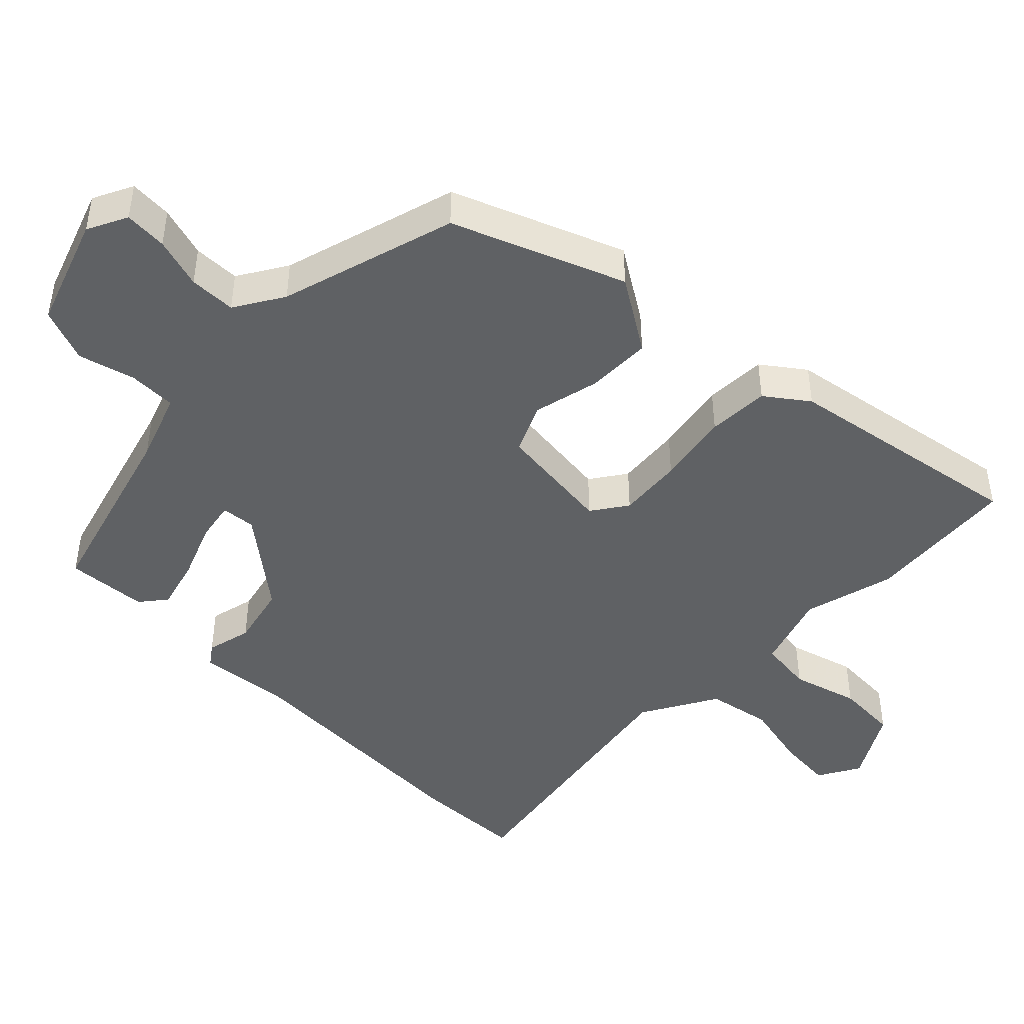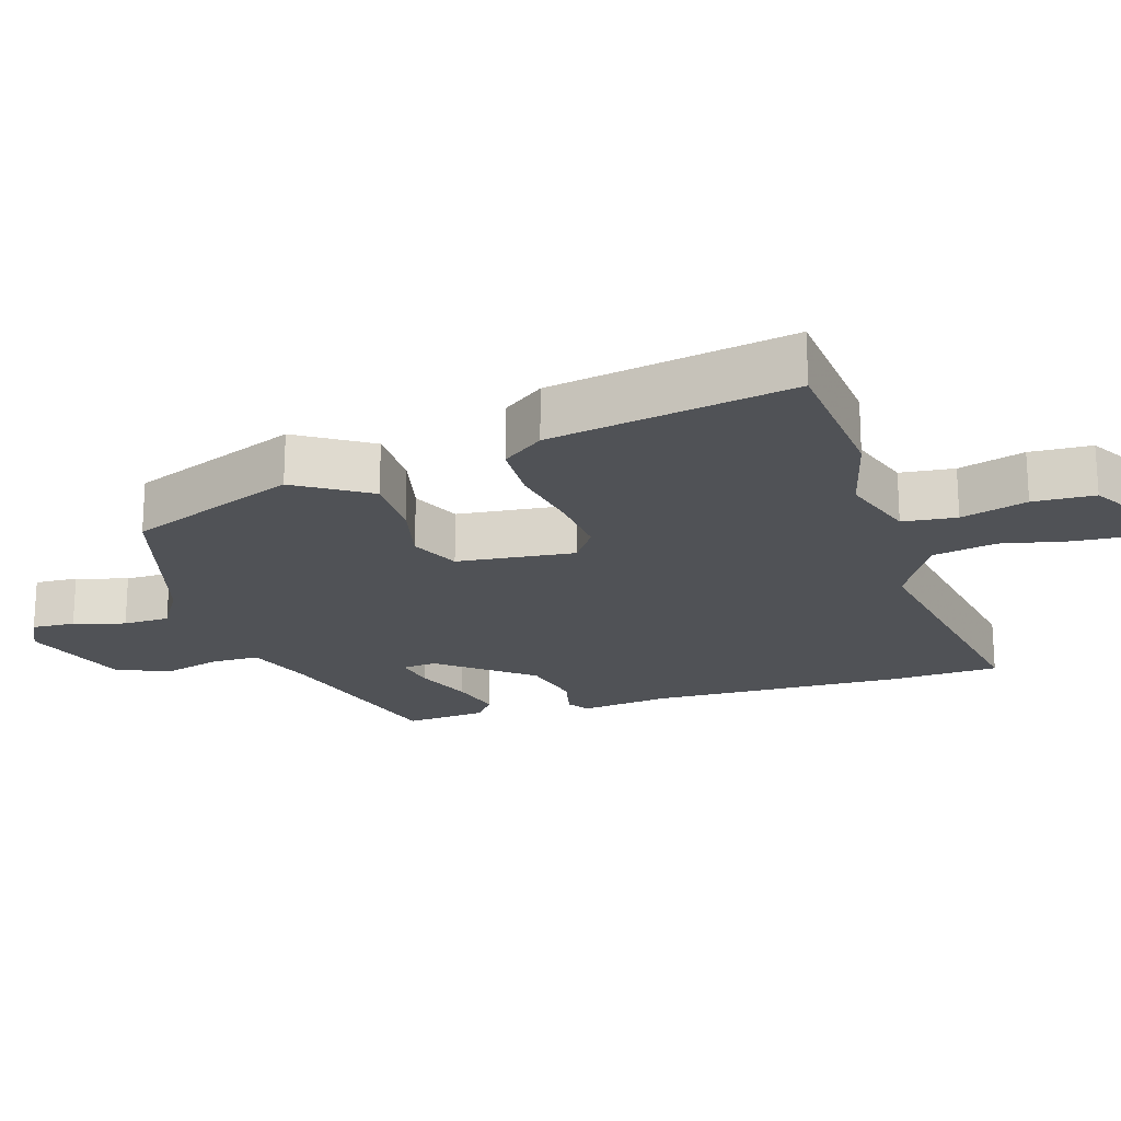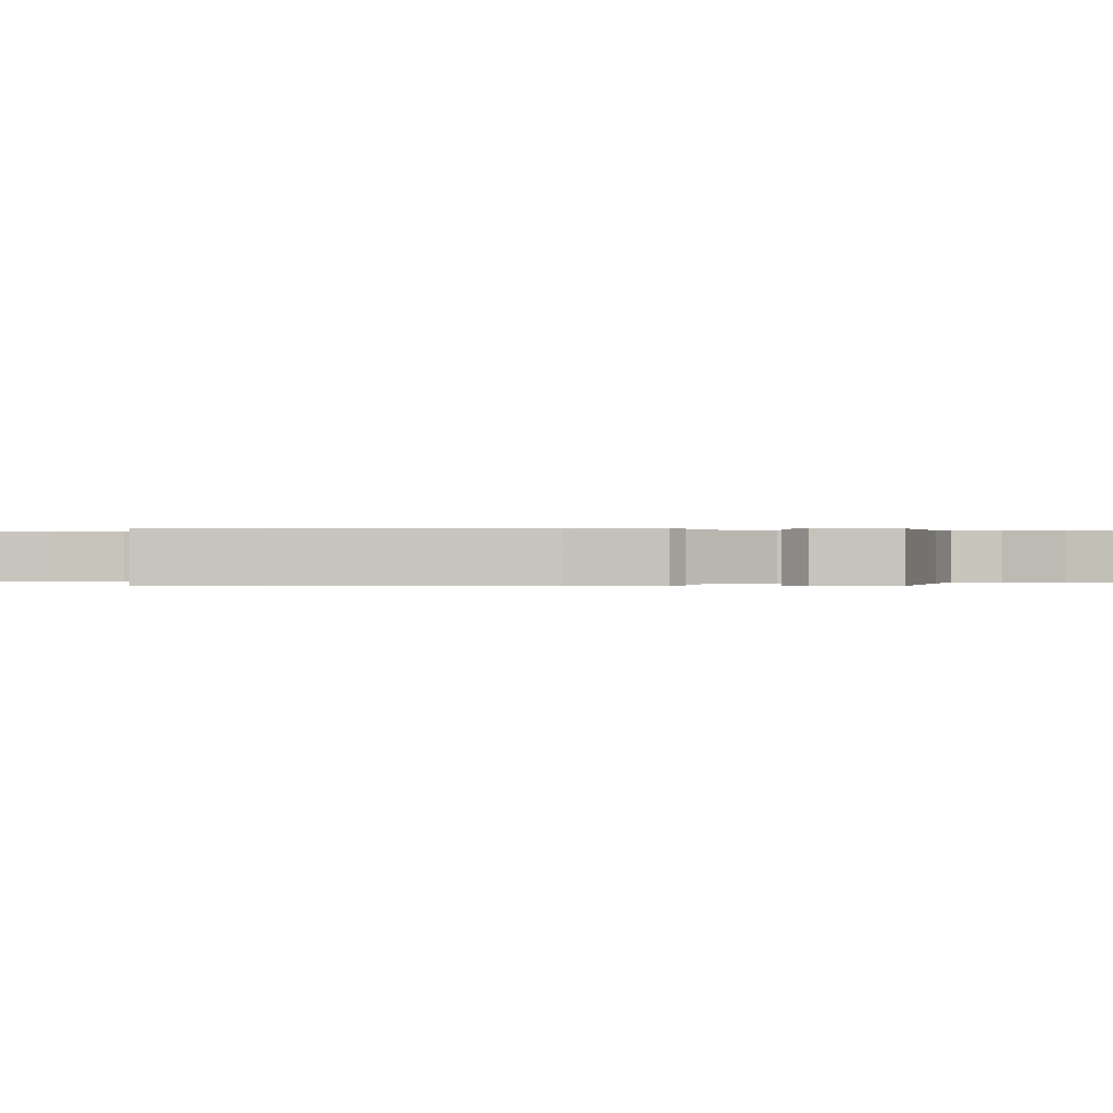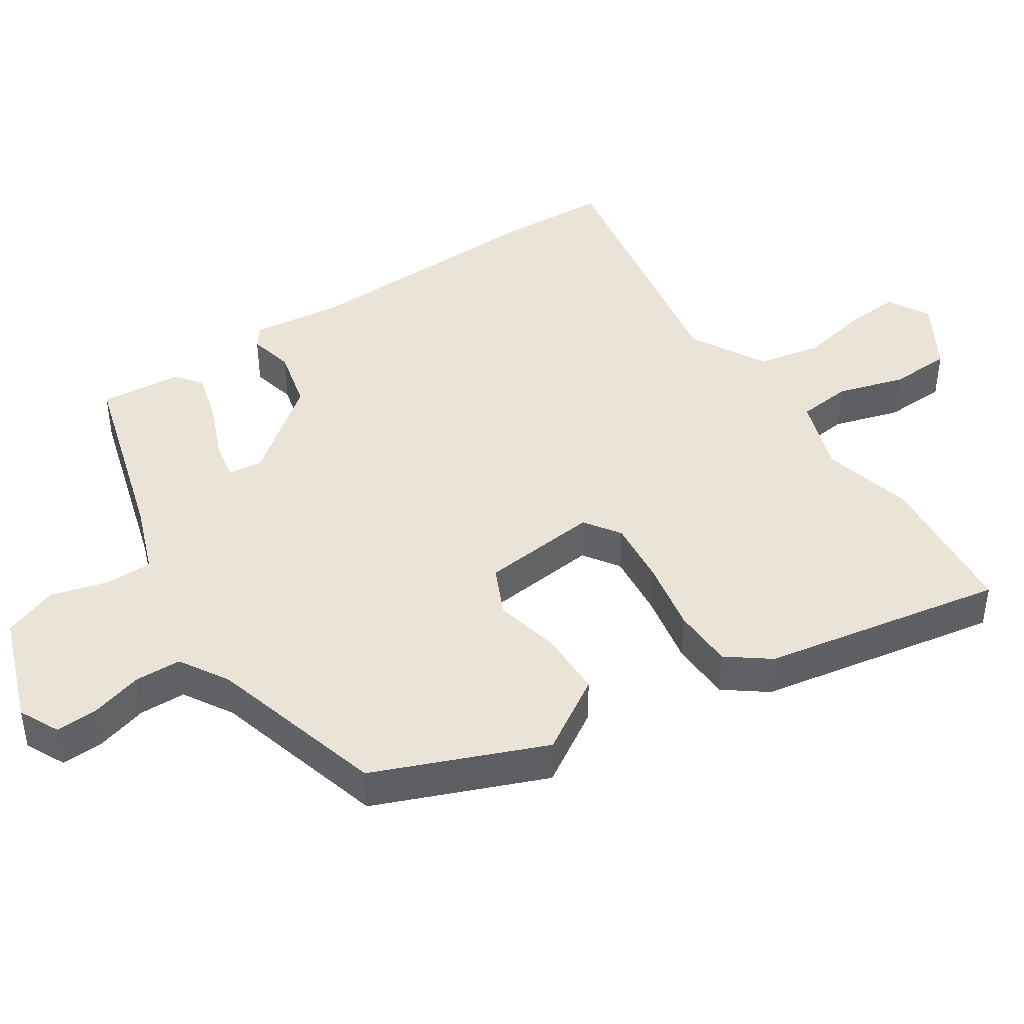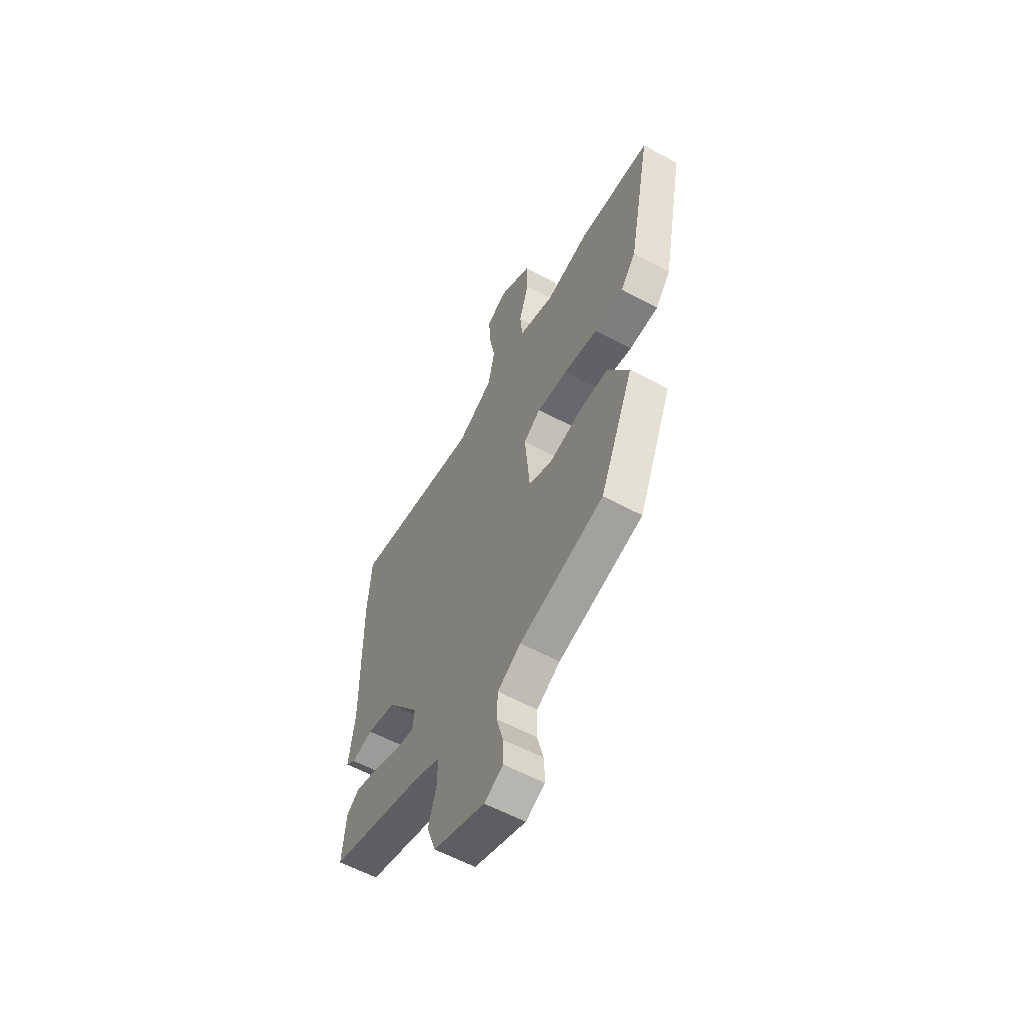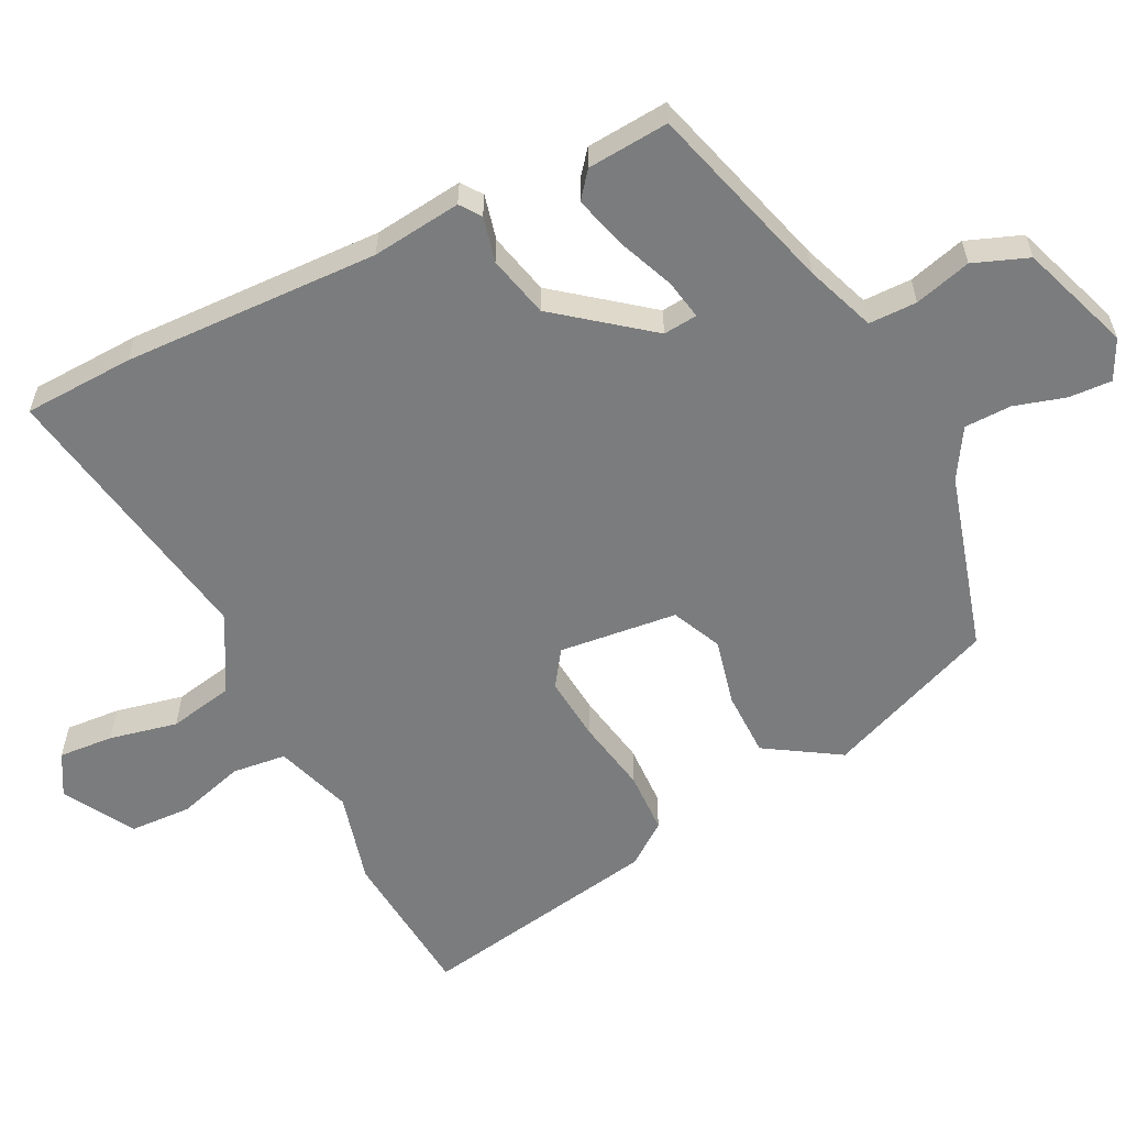
<metadata>
{"format":"obj","ext":"obj","renderer":"f3d","projection":"perspective","resolution":1024,"background":"white","views":[{"elev":-45.6,"azim":-136.1,"up":"+Y"},{"elev":-20.8,"azim":-74.0,"up":"+Y"},{"elev":0.1,"azim":88.0,"up":"+Y"},{"elev":43.4,"azim":-124.4,"up":"+Y"},{"elev":-58.8,"azim":-119.1,"up":"+Z"},{"elev":-58.7,"azim":115.3,"up":"+Y"}]}
</metadata>
<code>
v 0.496 0.07 0.56
v 0.506 0.07 0.402
v 0.502 0.07 0.035
v 0.52 0.07 -0.093
v 0.491 0.07 -0.115
v 0.426 0.07 -0.101
v 0.338 0.07 -0.124
v 0.238 0.07 -0.257
v 0.244 0.07 -0.306
v 0.301 0.07 -0.294
v 0.382 0.07 -0.259
v 0.456 0.07 -0.237
v 0.494 0.07 -0.266
v 0.506 0.07 -0.383
v 0.236 0.07 -0.467
v 0.137 0.07 -0.506
v 0.138 0.07 -0.575
v 0.162 0.07 -0.656
v 0.134 0.07 -0.735
v -0.023 0.07 -0.795
v -0.081 0.07 -0.768
v -0.079 0.07 -0.706
v -0.059 0.07 -0.632
v -0.062 0.07 -0.565
v -0.133 0.07 -0.524
v -0.39 0.07 -0.457
v -0.493 0.07 -0.215
v -0.429 0.07 -0.108
v -0.335 0.07 -0.105
v -0.239 0.07 -0.125
v -0.169 0.07 -0.091
v -0.154 0.07 0.079
v -0.206 0.07 0.113
v -0.299 0.07 0.102
v -0.404 0.07 0.08
v -0.493 0.07 0.081
v -0.539 0.07 0.14
v -0.608 0.07 0.488
v -0.389 0.07 0.512
v -0.257 0.07 0.481
v -0.148 0.07 0.52
v -0.141 0.07 0.598
v -0.171 0.07 0.693
v -0.169 0.07 0.782
v -0.07 0.07 0.843
v -0.009 0.07 0.81
v -0.013 0.07 0.731
v -0.032 0.07 0.633
v -0.012 0.07 0.541
v 0.098 0.07 0.482
v 0.496 0 0.56
v 0.506 0 0.402
v 0.502 0 0.035
v 0.52 0 -0.093
v 0.491 0 -0.115
v 0.426 0 -0.101
v 0.338 0 -0.124
v 0.238 0 -0.257
v 0.244 0 -0.306
v 0.301 0 -0.294
v 0.382 0 -0.259
v 0.456 0 -0.237
v 0.494 0 -0.266
v 0.506 0 -0.383
v 0.236 0 -0.467
v 0.137 0 -0.506
v 0.138 0 -0.575
v 0.162 0 -0.656
v 0.134 0 -0.735
v -0.023 0 -0.795
v -0.081 0 -0.768
v -0.079 0 -0.706
v -0.059 0 -0.632
v -0.062 0 -0.565
v -0.133 0 -0.524
v -0.39 0 -0.457
v -0.493 0 -0.215
v -0.429 0 -0.108
v -0.335 0 -0.105
v -0.239 0 -0.125
v -0.169 0 -0.091
v -0.154 0 0.079
v -0.206 0 0.113
v -0.299 0 0.102
v -0.404 0 0.08
v -0.493 0 0.081
v -0.539 0 0.14
v -0.608 0 0.488
v -0.389 0 0.512
v -0.257 0 0.481
v -0.148 0 0.52
v -0.141 0 0.598
v -0.171 0 0.693
v -0.169 0 0.782
v -0.07 0 0.843
v -0.009 0 0.81
v -0.013 0 0.731
v -0.032 0 0.633
v -0.012 0 0.541
v 0.098 0 0.482
f 46 47 48
f 45 46 48
f 44 45 48
f 43 44 48
f 42 43 48
f 41 42 48 49
f 40 41 49 50
f 38 39 40
f 37 38 40
f 36 37 40
f 35 36 40
f 34 35 40
f 33 34 40 50
f 28 29 30
f 27 28 30
f 26 27 30
f 25 26 30
f 24 25 30 31
f 21 22 23
f 20 21 23
f 19 20 23
f 18 19 23
f 17 18 23
f 16 17 23 24
f 24 31 32
f 16 24 32
f 15 16 32
f 13 14 15
f 12 13 15
f 11 12 15
f 10 11 15
f 3 4 5 6
f 3 6 7
f 2 3 7
f 1 2 7
f 50 1 7
f 33 50 7
f 32 33 7
f 9 10 15
f 8 9 15 32
f 7 8 32
f 98 97 96
f 98 96 95
f 98 95 94
f 98 94 93
f 98 93 92
f 99 98 92 91
f 100 99 91 90
f 90 89 88
f 90 88 87
f 90 87 86
f 90 86 85
f 90 85 84
f 100 90 84 83
f 80 79 78
f 80 78 77
f 80 77 76
f 80 76 75
f 81 80 75 74
f 73 72 71
f 73 71 70
f 73 70 69
f 73 69 68
f 73 68 67
f 74 73 67 66
f 82 81 74
f 82 74 66
f 82 66 65
f 65 64 63
f 65 63 62
f 65 62 61
f 65 61 60
f 56 55 54 53
f 57 56 53
f 57 53 52
f 57 52 51
f 57 51 100
f 57 100 83
f 57 83 82
f 65 60 59
f 82 65 59 58
f 82 58 57
f 1 51 52 2
f 2 52 53 3
f 3 53 54 4
f 4 54 55 5
f 5 55 56 6
f 6 56 57 7
f 7 57 58 8
f 8 58 59 9
f 9 59 60 10
f 10 60 61 11
f 11 61 62 12
f 12 62 63 13
f 13 63 64 14
f 14 64 65 15
f 15 65 66 16
f 16 66 67 17
f 17 67 68 18
f 18 68 69 19
f 19 69 70 20
f 20 70 71 21
f 21 71 72 22
f 22 72 73 23
f 23 73 74 24
f 24 74 75 25
f 25 75 76 26
f 26 76 77 27
f 27 77 78 28
f 28 78 79 29
f 29 79 80 30
f 30 80 81 31
f 31 81 82 32
f 32 82 83 33
f 33 83 84 34
f 34 84 85 35
f 35 85 86 36
f 36 86 87 37
f 37 87 88 38
f 38 88 89 39
f 39 89 90 40
f 40 90 91 41
f 41 91 92 42
f 42 92 93 43
f 43 93 94 44
f 44 94 95 45
f 45 95 96 46
f 46 96 97 47
f 47 97 98 48
f 48 98 99 49
f 49 99 100 50
f 50 100 51 1

</code>
